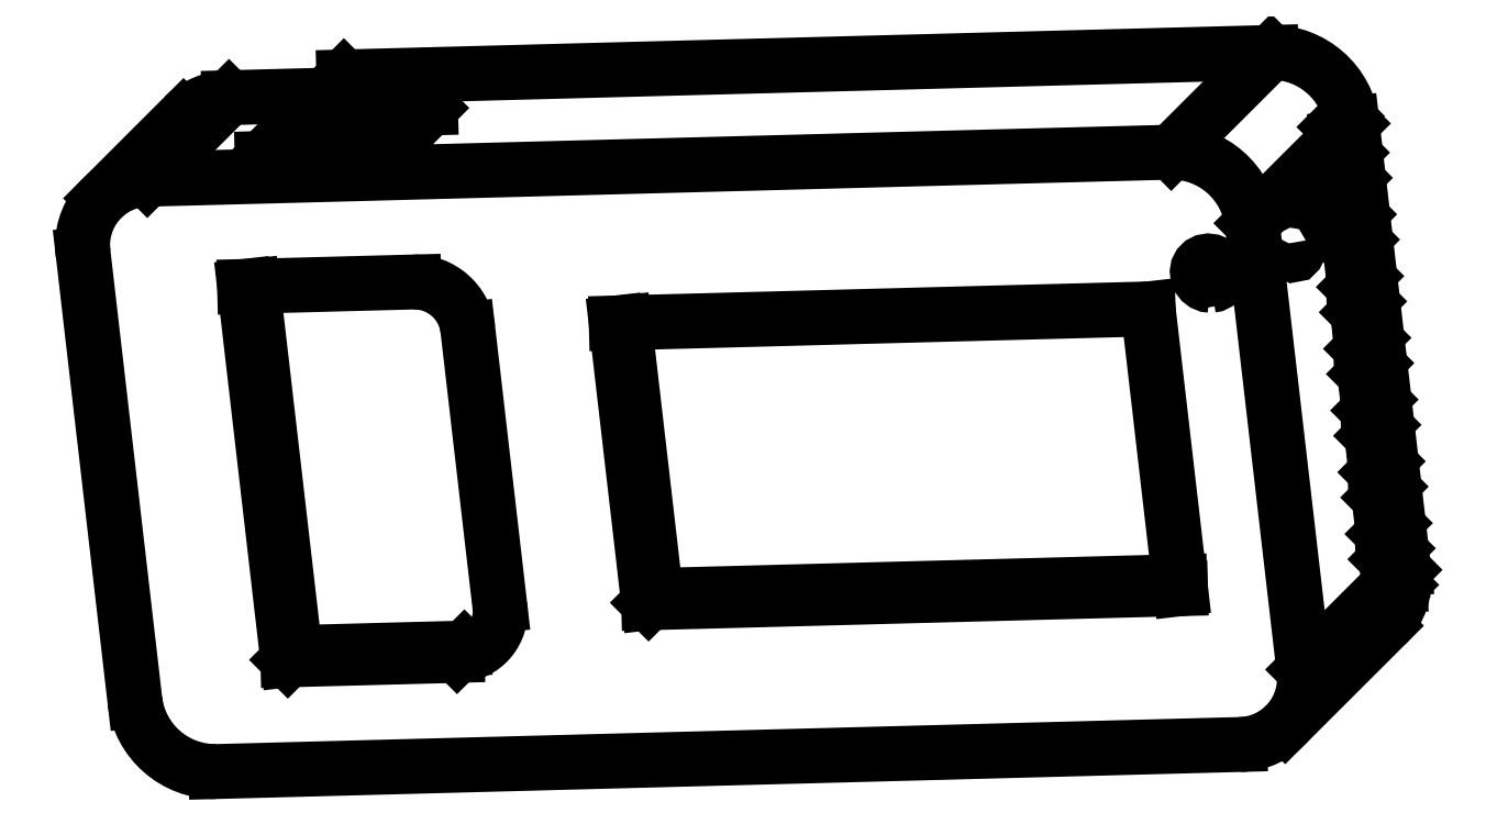
<metadata>
{"format":"dxf","ext":"dxf","renderer":"ezdxf+matplotlib","layout":"modelspace","background":"white","min_lineweight":24,"dpi":150}
</metadata>
<code>
0
SECTION
2
ENTITIES
0
LWPOLYLINE
8
0
90
       23
70
   128
43
0
10
38.08
20
15.29
10
38.21
20
15.31
10
38.33
20
15.37
10
38.42
20
15.47
10
38.48
20
15.58
10
38.51
20
15.71
10
38.49
20
15.85
10
38.44
20
15.98
10
38.35
20
16.09
10
38.24
20
16.18
10
38.11
20
16.23
10
37.97
20
16.25
10
37.84
20
16.23
10
37.72
20
16.17
10
37.63
20
16.07
10
37.57
20
15.96
10
37.55
20
15.83
10
37.56
20
15.69
10
37.62
20
15.56
10
37.7
20
15.45
10
37.82
20
15.36
10
37.95
20
15.31
10
38.08
20
15.29
0
LWPOLYLINE
8
0
90
       28
70
   128
43
0
10
41.28
20
17.97
10
41.23
20
17.9
10
41.19
20
17.8
10
41.16
20
17.67
10
41.14
20
17.51
10
41.13
20
17.34
10
41.14
20
17.17
10
41.15
20
17
10
41.18
20
16.84
10
41.22
20
16.71
10
41.27
20
16.6
10
41.32
20
16.54
10
41.37
20
16.51
10
41.42
20
16.52
10
41.47
20
16.57
10
41.52
20
16.65
10
41.55
20
16.77
10
41.58
20
16.92
10
41.59
20
17.08
10
41.59
20
17.25
10
41.58
20
17.43
10
41.56
20
17.59
10
41.53
20
17.74
10
41.49
20
17.86
10
41.44
20
17.94
10
41.39
20
17.99
10
41.33
20
18
10
41.28
20
17.97
0
LINE
8
0
10
41.01
20
-2.036
30
0
11
44.94
21
1.891
31
0
0
LINE
8
0
10
-2.35
20
21.93
30
0
11
-5.563
21
18.72
31
0
0
LINE
8
0
10
43.41
20
21.95
30
0
11
42.97
21
21.52
31
0
0
LINE
8
0
10
43.06
20
21.08
30
0
11
39.71
21
17.74
31
0
0
LINE
8
0
10
36.52
20
20.53
30
0
11
40.45
21
24.46
31
0
0
LINE
8
0
10
43.64
20
21.66
30
0
11
43.49
21
21.51
31
0
0
LINE
8
0
10
41.74
20
0.1622
30
0
11
39.71
21
17.74
31
0
0
LINE
8
0
10
-1.076
20
-3.852
30
0
11
39.22
21
-2.786
31
0
0
LINE
8
0
10
-6.298
20
16.52
30
0
11
-4.263
21
-1.054
31
0
0
LINE
8
0
10
36.52
20
20.53
30
0
11
-3.776
21
19.47
31
0
0
LINE
8
0
10
1.755
20
0.5461
30
0
11
8.416
21
0.7222
31
0
0
LINE
8
0
10
10.1
20
2.688
30
0
11
8.839
21
13.56
31
0
0
LINE
8
0
10
6.714
20
15.42
30
0
11
0.05352
21
15.25
31
0
0
LINE
8
0
10
0.05352
20
15.25
30
0
11
1.755
21
0.5461
31
0
0
LINE
8
0
10
36.89
20
3.348
30
0
11
35.61
21
14.36
31
0
0
LINE
8
0
10
35.61
20
14.36
30
0
11
14.68
21
13.81
31
0
0
LINE
8
0
10
14.68
20
13.81
30
0
11
15.95
21
2.795
31
0
0
LINE
8
0
10
15.95
20
2.795
30
0
11
36.89
21
3.348
31
0
0
LINE
8
0
10
45.13
20
7.367
30
0
11
44.7
21
6.937
31
0
0
LINE
8
0
10
44.7
20
6.937
30
0
11
44.86
21
5.501
31
0
0
LINE
8
0
10
44.86
20
5.501
30
0
11
45.29
21
5.931
31
0
0
LINE
8
0
10
45.29
20
5.931
30
0
11
45.13
21
7.367
31
0
0
LINE
8
0
10
44.85
20
9.799
30
0
11
44.42
21
9.369
31
0
0
LINE
8
0
10
44.42
20
9.369
30
0
11
44.58
21
7.932
31
0
0
LINE
8
0
10
44.58
20
7.932
30
0
11
45.01
21
8.362
31
0
0
LINE
8
0
10
45.01
20
8.362
30
0
11
44.85
21
9.799
31
0
0
LINE
8
0
10
44.56
20
12.23
30
0
11
44.13
21
11.8
31
0
0
LINE
8
0
10
44.13
20
11.8
30
0
11
44.3
21
10.36
31
0
0
LINE
8
0
10
44.3
20
10.36
30
0
11
44.73
21
10.79
31
0
0
LINE
8
0
10
44.73
20
10.79
30
0
11
44.56
21
12.23
31
0
0
LINE
8
0
10
44.28
20
14.66
30
0
11
43.85
21
14.23
31
0
0
LINE
8
0
10
43.85
20
14.23
30
0
11
44.02
21
12.79
31
0
0
LINE
8
0
10
44.02
20
12.79
30
0
11
44.45
21
13.22
31
0
0
LINE
8
0
10
44.45
20
13.22
30
0
11
44.28
21
14.66
31
0
0
LINE
8
0
10
44
20
17.09
30
0
11
43.57
21
16.66
31
0
0
LINE
8
0
10
43.57
20
16.66
30
0
11
43.74
21
15.23
31
0
0
LINE
8
0
10
43.74
20
15.23
30
0
11
44.17
21
15.66
31
0
0
LINE
8
0
10
44.17
20
15.66
30
0
11
44
21
17.09
31
0
0
LINE
8
0
10
43.72
20
19.52
30
0
11
43.29
21
19.09
31
0
0
LINE
8
0
10
43.29
20
19.09
30
0
11
43.46
21
17.66
31
0
0
LINE
8
0
10
43.46
20
17.66
30
0
11
43.89
21
18.09
31
0
0
LINE
8
0
10
43.89
20
18.09
30
0
11
43.72
21
19.52
31
0
0
LINE
8
0
10
45.52
20
3.94
30
0
11
45.67
21
4.089
31
0
0
LINE
8
0
10
45.52
20
3.94
30
0
11
45.41
21
4.936
31
0
0
LINE
8
0
10
45.41
20
4.936
30
0
11
44.98
21
4.506
31
0
0
LINE
8
0
10
44.98
20
4.506
30
0
11
45.09
21
3.51
31
0
0
LINE
8
0
10
41.74
20
0.1622
30
0
11
45.09
21
3.51
31
0
0
LINE
8
0
10
43.06
20
21.08
30
0
11
43.17
21
20.09
31
0
0
LINE
8
0
10
43.17
20
20.09
30
0
11
43.61
21
20.52
31
0
0
LINE
8
0
10
43.61
20
20.52
30
0
11
43.49
21
21.51
31
0
0
LINE
8
0
10
45.67
20
4.089
30
0
11
43.64
21
21.66
31
0
0
LINE
8
0
10
3.244
20
22.78
30
0
11
3.961
21
23.5
31
0
0
LINE
8
0
10
40.45
20
24.46
30
0
11
3.961
21
23.5
31
0
0
LINE
8
0
10
-0.5623
20
22.68
30
0
11
-3.776
21
19.47
31
0
0
LINE
8
0
10
-0.5623
20
22.68
30
0
11
3.244
21
22.78
31
0
0
LINE
8
0
10
5.505
20
20.41
30
0
11
7.37
21
22.27
31
0
0
LINE
8
0
10
7.37
20
22.27
30
0
11
2.613
21
22.15
31
0
0
LINE
8
0
10
2.613
20
22.15
30
0
11
0.7477
21
20.29
31
0
0
LINE
8
0
10
0.7477
20
20.29
30
0
11
5.505
21
20.41
31
0
0
LINE
8
0
10
38.37
20
15.58
30
0
11
38.49
21
15.6
31
0
0
LINE
8
0
10
16.24
20
3.081
30
0
11
36.86
21
3.626
31
0
0
LINE
8
0
10
15
20
13.82
30
0
11
16.24
21
3.081
31
0
0
LINE
8
0
10
45.11
20
3.069
30
0
11
45.54
21
3.499
31
0
0
LINE
8
0
10
16.24
20
3.081
30
0
11
15.95
21
2.795
31
0
0
LINE
8
0
10
43.13
20
20.51
30
0
11
43.61
21
20.52
31
0
0
LINE
8
0
10
2.042
20
0.8328
30
0
11
8.703
21
1.009
31
0
0
LINE
8
0
10
0.3726
20
15.26
30
0
11
2.042
21
0.8328
31
0
0
LINE
8
0
10
43.41
20
18.07
30
0
11
43.89
21
18.09
31
0
0
LINE
8
0
10
43.69
20
15.64
30
0
11
44.17
21
15.66
31
0
0
LINE
8
0
10
6.383
20
21.29
30
0
11
2.723
21
21.19
31
0
0
LINE
8
0
10
2.723
20
21.19
30
0
11
1.846
21
20.31
31
0
0
LINE
8
0
10
43.97
20
13.21
30
0
11
44.45
21
13.22
31
0
0
LINE
8
0
10
2.042
20
0.8328
30
0
11
1.755
21
0.5461
31
0
0
LINE
8
0
10
44.25
20
10.78
30
0
11
44.73
21
10.79
31
0
0
LINE
8
0
10
8.703
20
1.009
30
0
11
8.416
21
0.7222
31
0
0
LINE
8
0
10
2.723
20
21.19
30
0
11
2.613
21
22.15
31
0
0
LINE
8
0
10
44.53
20
8.349
30
0
11
45.01
21
8.362
31
0
0
LINE
8
0
10
44.82
20
5.918
30
0
11
45.29
21
5.931
31
0
0
LINE
8
0
10
45.1
20
3.487
30
0
11
45.54
21
3.499
31
0
0
ARC
8
0
10
40.08
20
20.74
30
0
40
3
50
6.631
51
15.19
0
ARC
8
0
10
36.55
20
17.35
30
0
40
3.187
50
7.018
51
90.43
0
ARC
8
0
10
40.47
20
21.27
30
0
40
3.188
50
7.036
51
90.41
0
ARC
8
0
10
40.51
20
21.17
30
0
40
3
50
6.631
51
15.19
0
ARC
8
0
10
39.18
20
-0.1949
30
0
40
2.592
50
271
51
7.92
0
ARC
8
0
10
-1.1
20
-0.6645
30
0
40
3.187
50
187
51
270.4
0
ARC
8
0
10
-3.731
20
16.88
30
0
40
2.592
50
91
51
187.9
0
ARC
8
0
10
8.385
20
2.451
30
0
40
1.729
50
271
51
7.879
0
ARC
8
0
10
6.731
20
13.3
30
0
40
2.123
50
6.985
51
90.46
0
ARC
8
0
10
38.36
20
16.1
30
0
40
0.5231
50
165.7
51
271
0
ARC
8
0
10
42.23
20
3.177
30
0
40
2.881
50
357.8
51
6.633
0
ARC
8
0
10
42.66
20
3.607
30
0
40
2.881
50
357.8
51
6.633
0
ARC
8
0
10
43.05
20
3.743
30
0
40
2.643
50
315.5
51
7.526
0
ARC
8
0
10
8.672
20
2.757
30
0
40
1.749
50
271
51
307.8
0
ARC
8
0
10
-0.5173
20
20.07
30
0
40
2.611
50
90.99
51
134.6
0
CIRCLE
8
0
10
46.35
20
19.35
30
0
40
0.5
0
LINE
8
0
10
6.5
20
4.5
30
0
11
13.5
21
4.5
31
0
0
LINE
8
0
10
15.5
20
6.5
30
0
11
15.5
21
17.85
31
0
0
LINE
8
0
10
13.5
20
19.85
30
0
11
6.5
21
19.85
31
0
0
LINE
8
0
10
6.5
20
19.85
30
0
11
6.5
21
4.5
31
0
0
LINE
8
0
10
43.65
20
6.45
30
0
11
43.65
21
17.95
31
0
0
LINE
8
0
10
43.65
20
17.95
30
0
11
21.65
21
17.95
31
0
0
LINE
8
0
10
21.65
20
17.95
30
0
11
21.65
21
6.45
31
0
0
LINE
8
0
10
21.65
20
6.45
30
0
11
43.65
21
6.45
31
0
0
LINE
8
0
10
45.35
20
24.35
30
0
11
3
21
24.35
31
0
0
LINE
8
0
10
48.35
20
3
30
0
11
48.35
21
21.35
31
0
0
LINE
8
0
10
3
20
0
30
0
11
45.35
21
0
31
0
0
LINE
8
0
10
0
20
21.35
30
0
11
0
21
3
31
0
0
ARC
8
0
10
45.35
20
21.35
30
0
40
3
50
0
51
90
0
ARC
8
0
10
45.35
20
3
30
0
40
3
50
270
51
0
0
ARC
8
0
10
3
20
3
30
0
40
3
50
180
51
270
0
ARC
8
0
10
3
20
21.35
30
0
40
3
50
90
51
180
0
ARC
8
0
10
13.5
20
6.5
30
0
40
2
50
270
51
0
0
ARC
8
0
10
13.5
20
17.85
30
0
40
2
50
0
51
90
0
VIEWPORT
8
0
10
0
20
0
30
0
40
205.6
41
156
68
     1
69
     1
12
19.69
22
10.3
13
0
23
0
14
10
24
10
15
10
25
10
16
0
26
0
36
1
17
0
27
0
37
0
42
50
43
0
44
0
45
40.26
50
0
51
0
72
   100
90
   557152
1

281
     0
71
     1
74
     0
110
0
120
0
130
0
111
1
121
0
131
0
112
0
122
1
132
0
79
     0
146
0
0
ENDSEC
0
EOF

</code>
